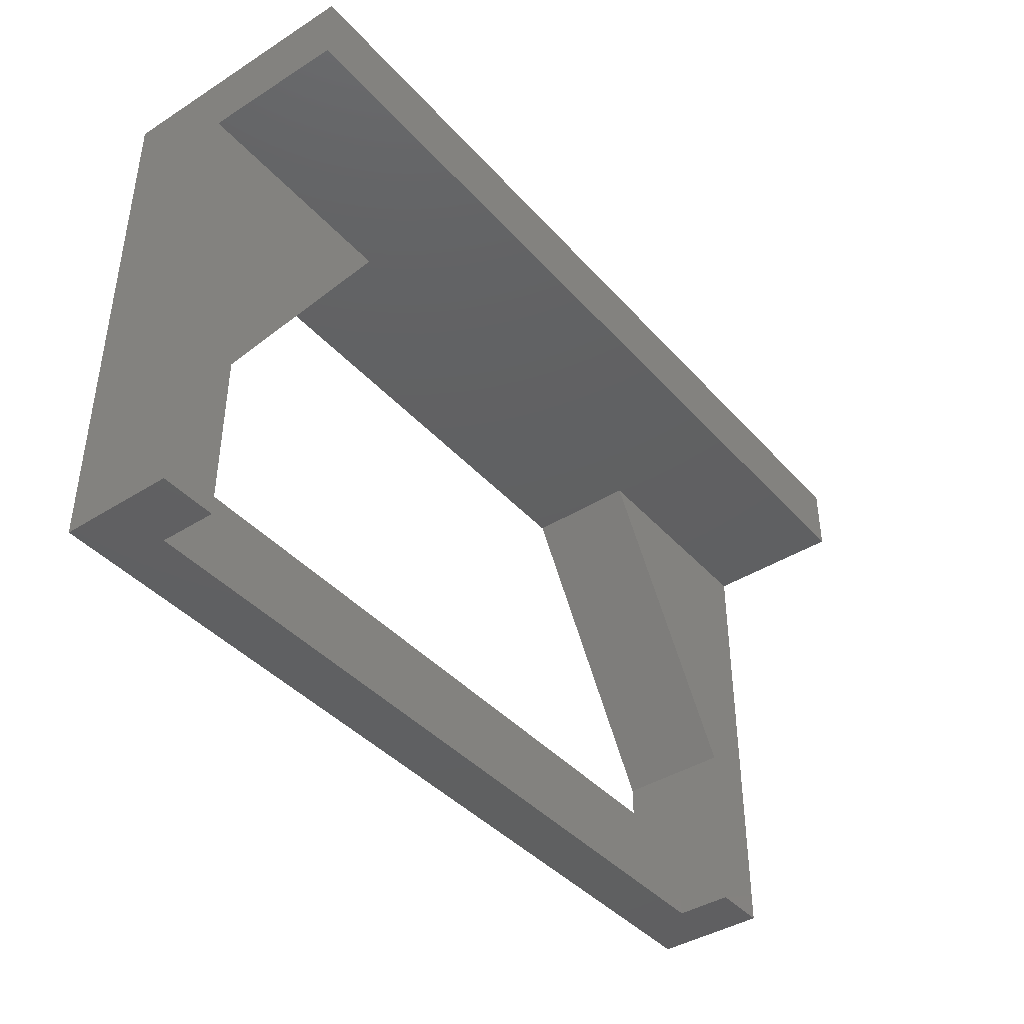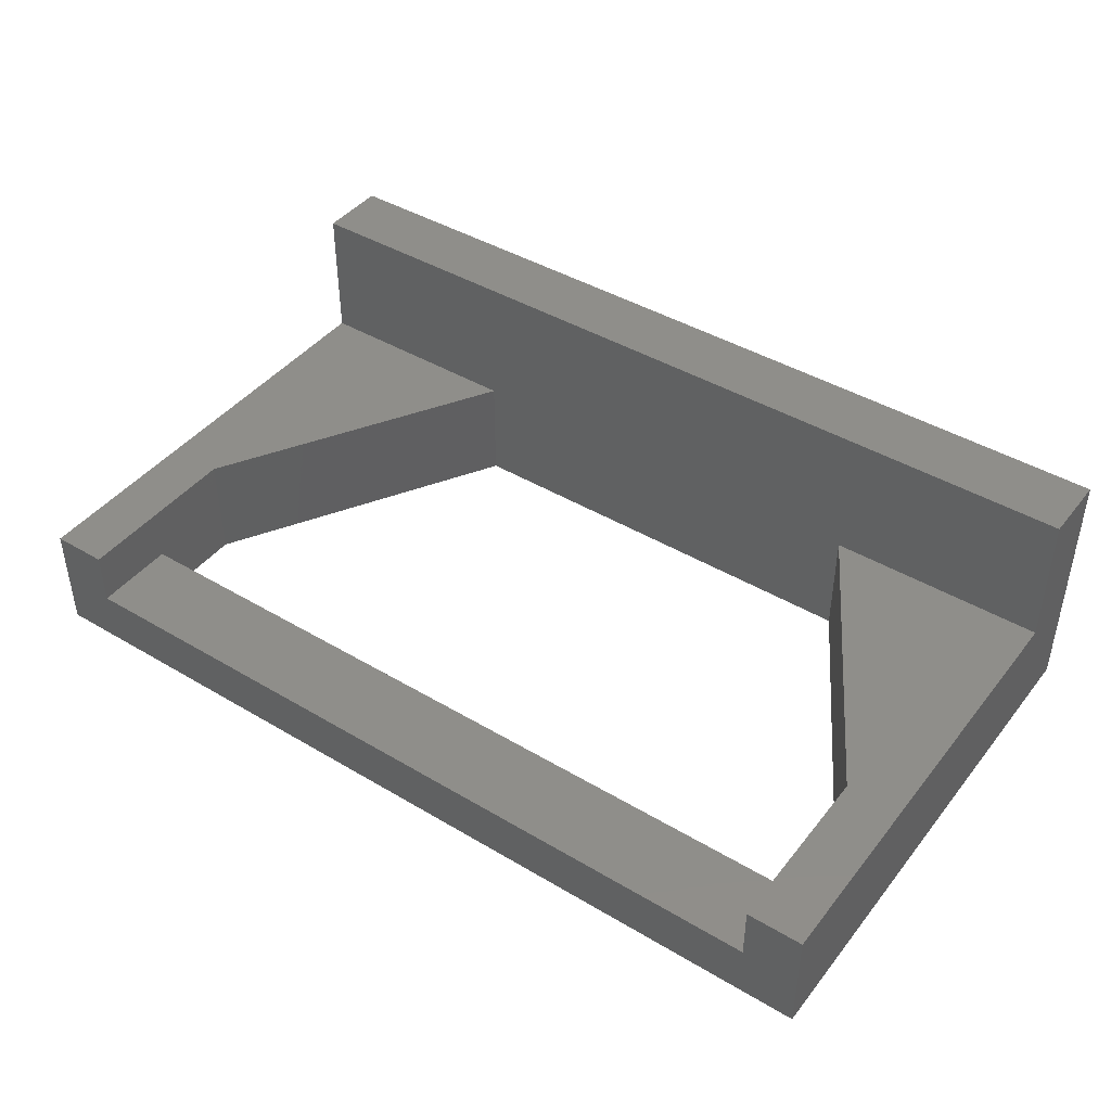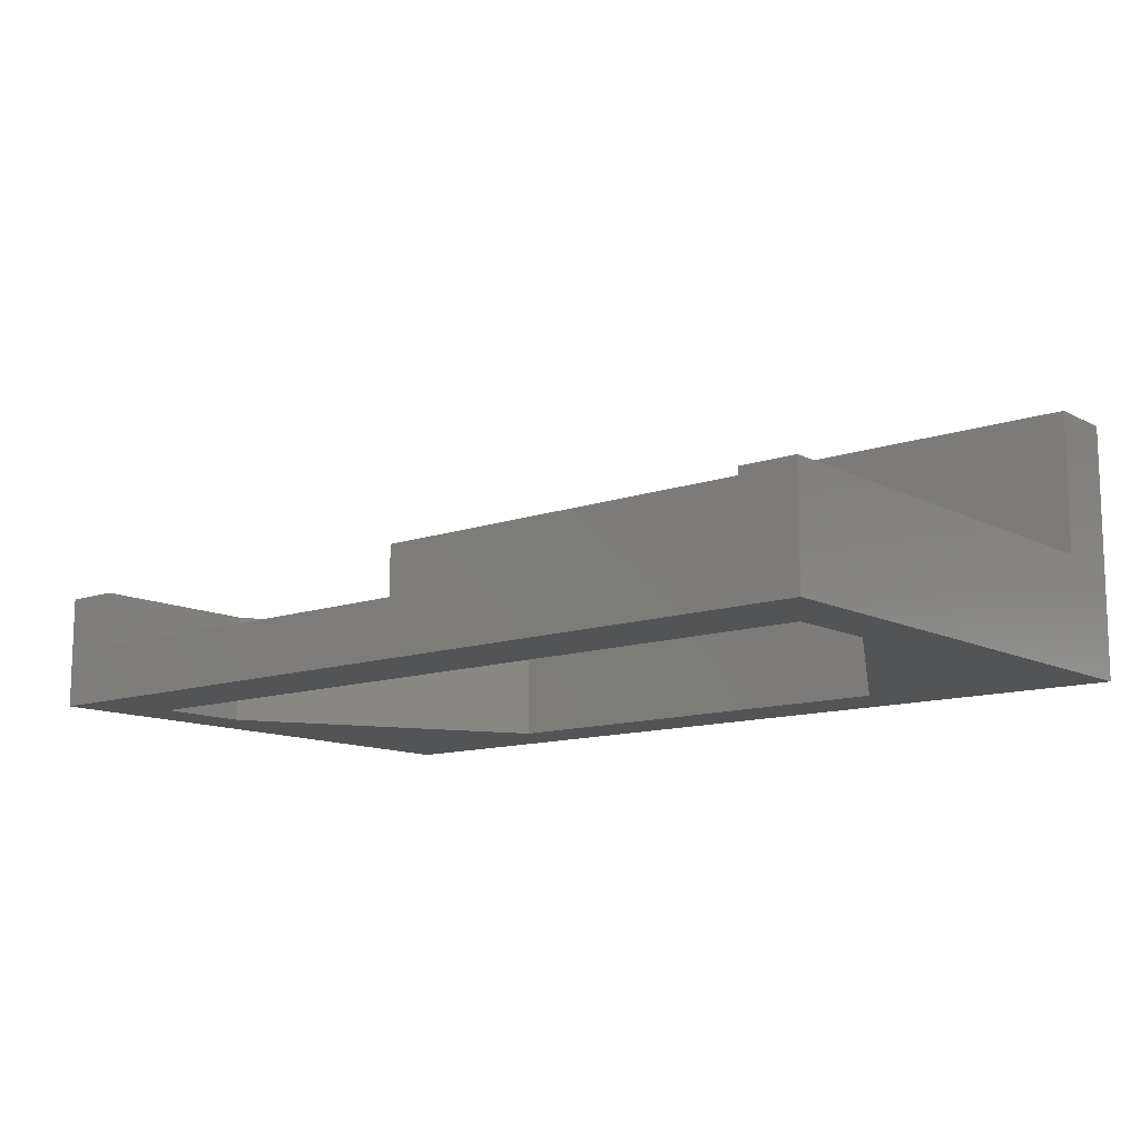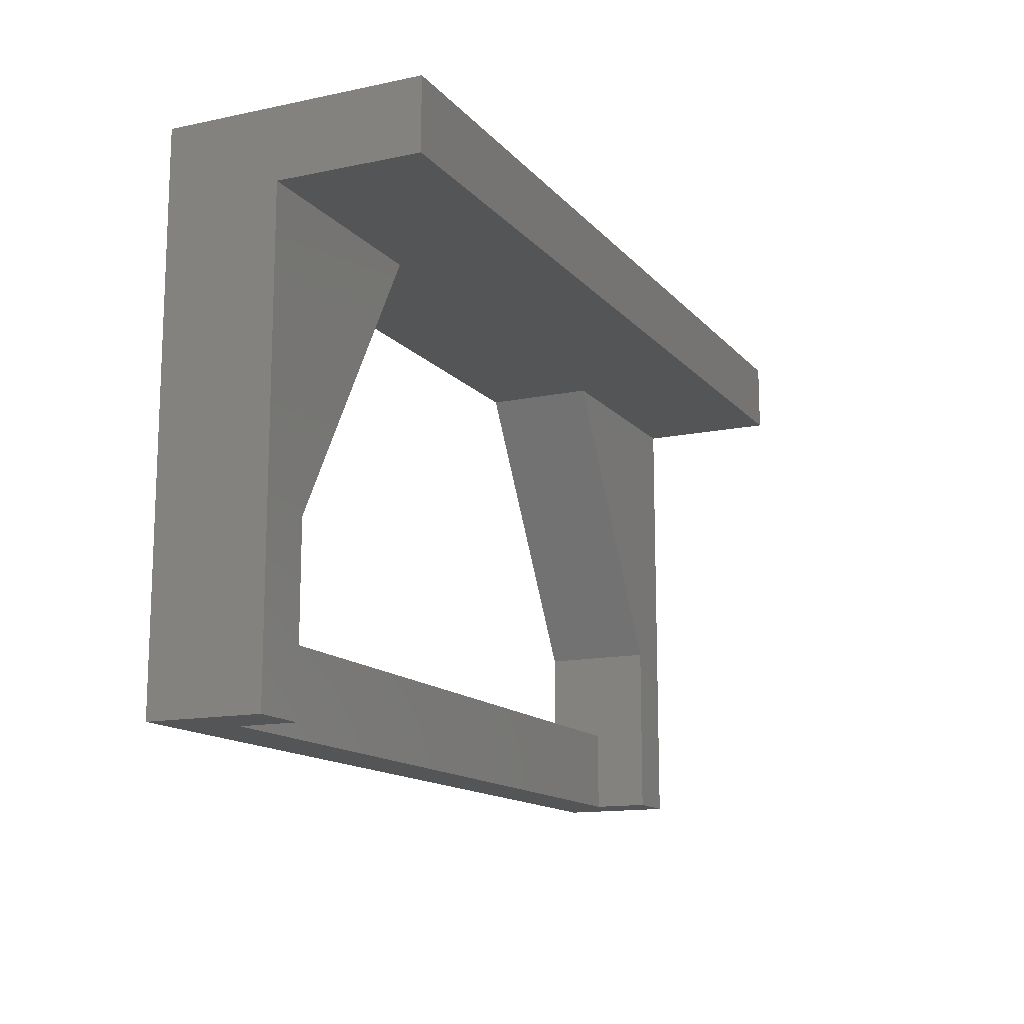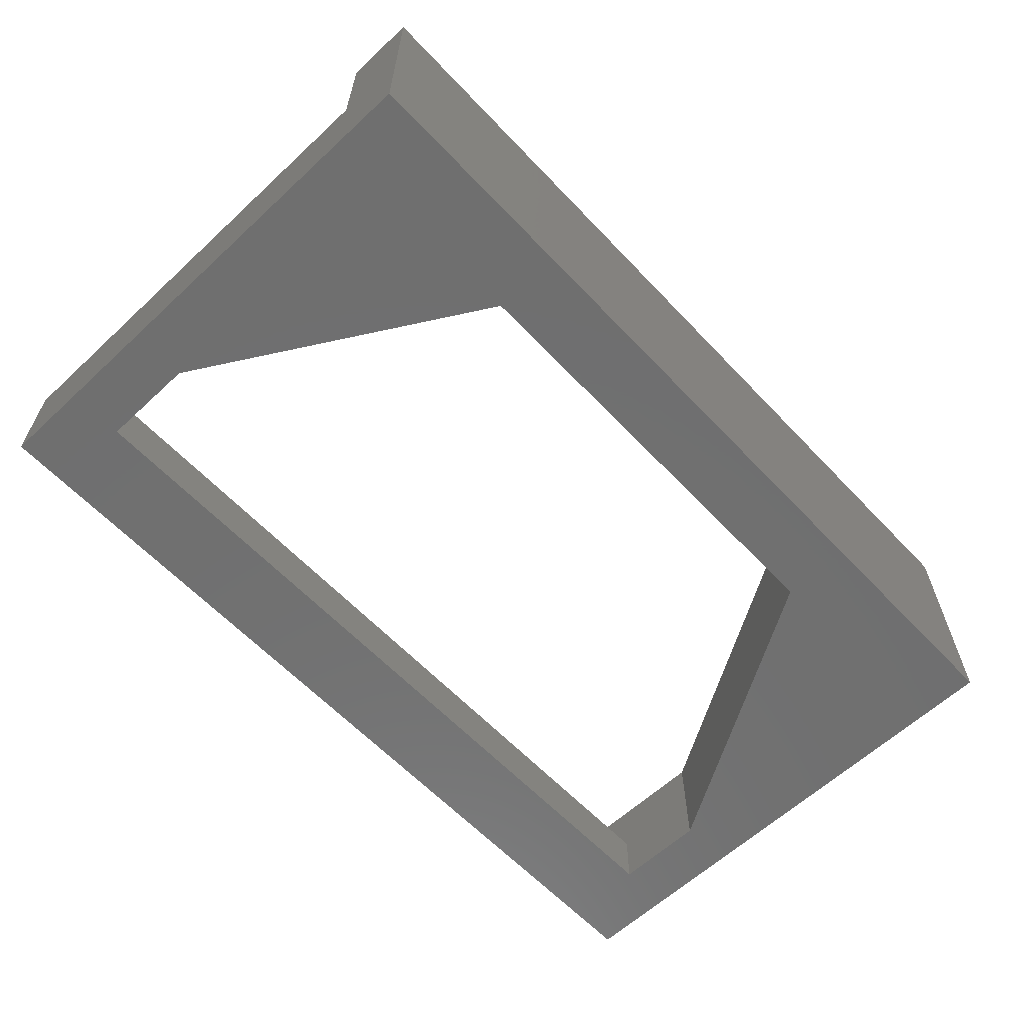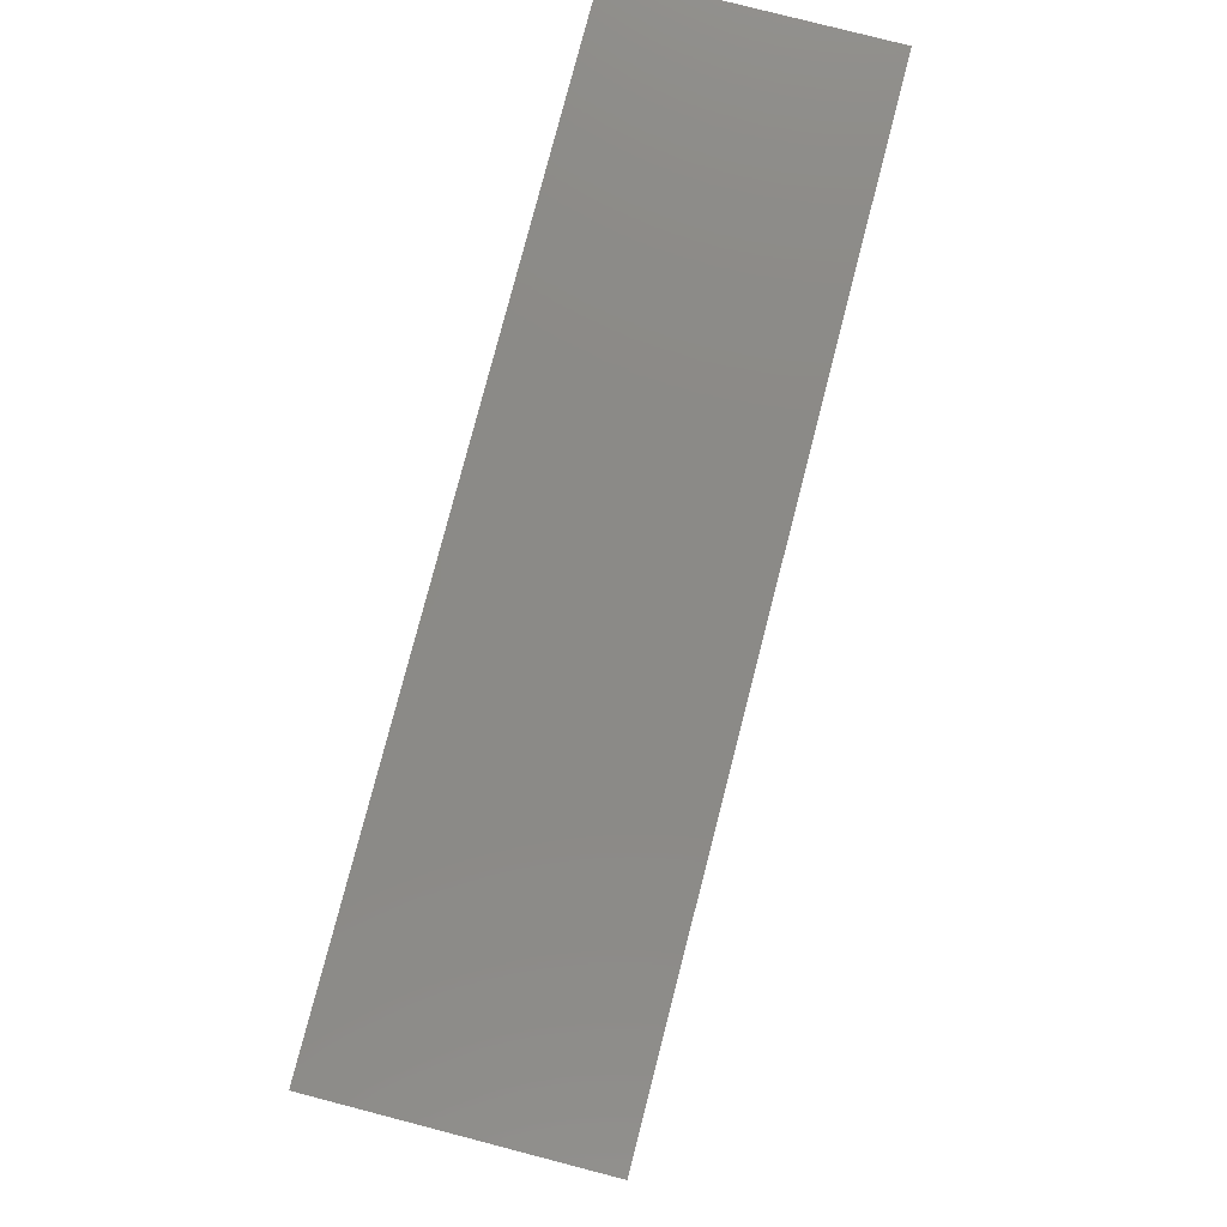
<metadata>
{"format":"stl","ext":"stl","renderer":"f3d","projection":"perspective","resolution":1024,"background":"white","views":[{"elev":-41.1,"azim":-52.5,"up":"+Y"},{"elev":43.1,"azim":35.2,"up":"+Z"},{"elev":-12.1,"azim":39.7,"up":"+Z"},{"elev":-13.8,"azim":-64.9,"up":"+Y"},{"elev":-61.7,"azim":133.3,"up":"+Z"},{"elev":79.0,"azim":104.5,"up":"+Y"}]}
</metadata>
<code>
# stl→obj: 28 verts, 56 faces
v 720.8 568.2 8
v 720.8 606.2 8.234e-13
v 720.8 568.2 -9.611e-13
v 720.8 601.2 8
v 720.8 606.2 18
v 720.8 601.2 18
v 736.8 601.2 5.198e-13
v 724.8 580.8 8
v 724.8 580.8 -4.269e-13
v 736.8 601.2 8
v 784.8 606.2 8.234e-13
v 768.8 601.2 5.198e-13
v 780.8 581 -4.259e-13
v 784.8 568.2 -9.611e-13
v 780.8 574.2 -6.509e-13
v 724.8 574.2 -6.509e-13
v 784.8 568.2 8
v 784.8 601.2 8
v 784.8 606.2 18
v 784.8 601.2 18
v 780.8 581 8
v 768.8 601.2 8
v 780.8 568.2 8
v 780.8 574.2 4
v 724.8 574.2 4
v 724.8 568.2 4
v 780.8 568.2 4
v 724.8 568.2 8
f 1 2 3
f 2 1 4
f 2 4 5
f 5 4 6
f 7 8 9
f 8 7 10
f 11 12 2
f 12 11 13
f 13 11 14
f 13 14 15
f 15 14 16
f 2 9 3
f 9 2 7
f 7 2 12
f 3 9 16
f 3 16 14
f 11 17 14
f 17 11 18
f 18 11 19
f 18 19 20
f 21 12 13
f 12 21 22
f 21 18 22
f 18 21 17
f 17 21 23
f 6 19 5
f 19 6 20
f 12 10 7
f 10 6 4
f 6 10 20
f 20 10 22
f 22 10 12
f 20 22 18
f 24 16 25
f 16 24 15
f 26 24 25
f 24 26 27
f 23 24 27
f 24 13 15
f 13 24 21
f 21 24 23
f 4 8 10
f 8 4 1
f 8 1 28
f 19 2 5
f 2 19 11
f 3 26 1
f 26 3 14
f 26 14 27
f 27 14 23
f 23 14 17
f 28 1 26
f 9 25 16
f 25 9 8
f 25 8 28
f 28 26 25

</code>
